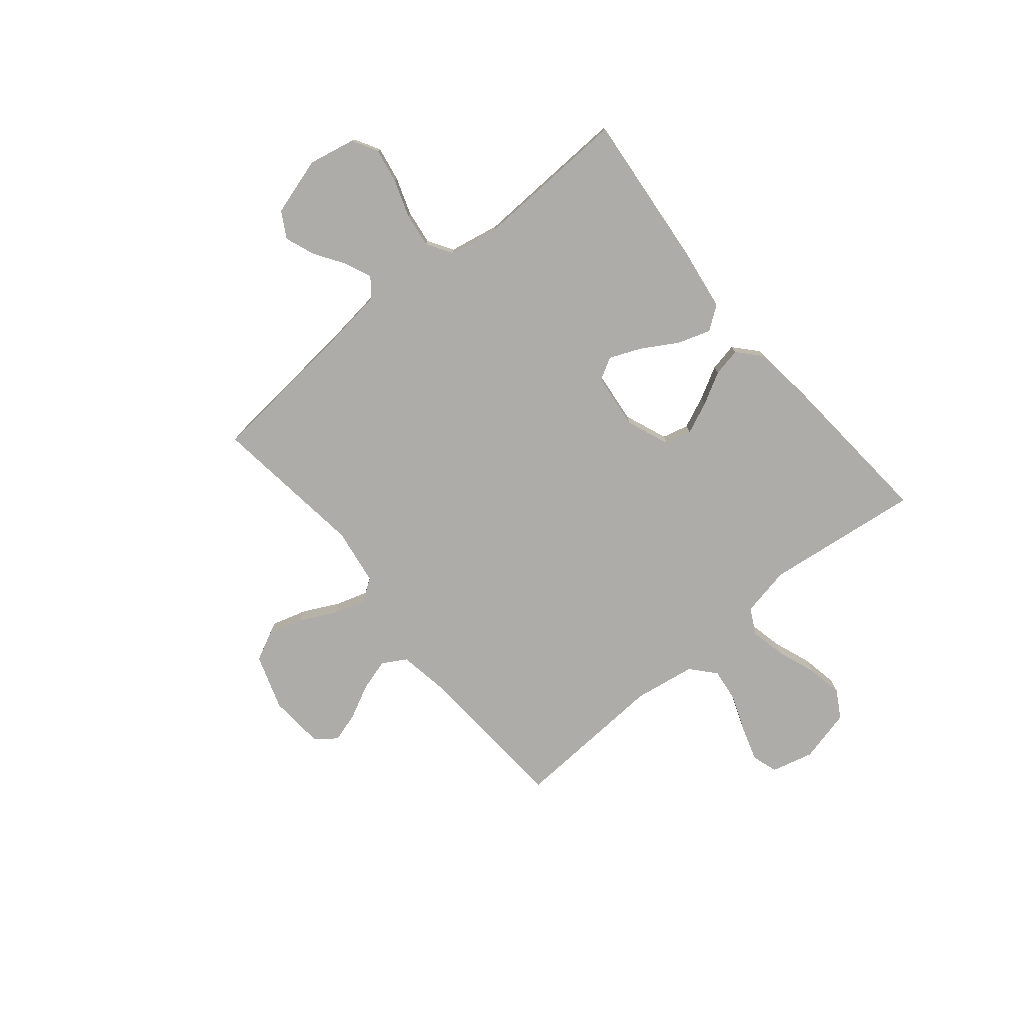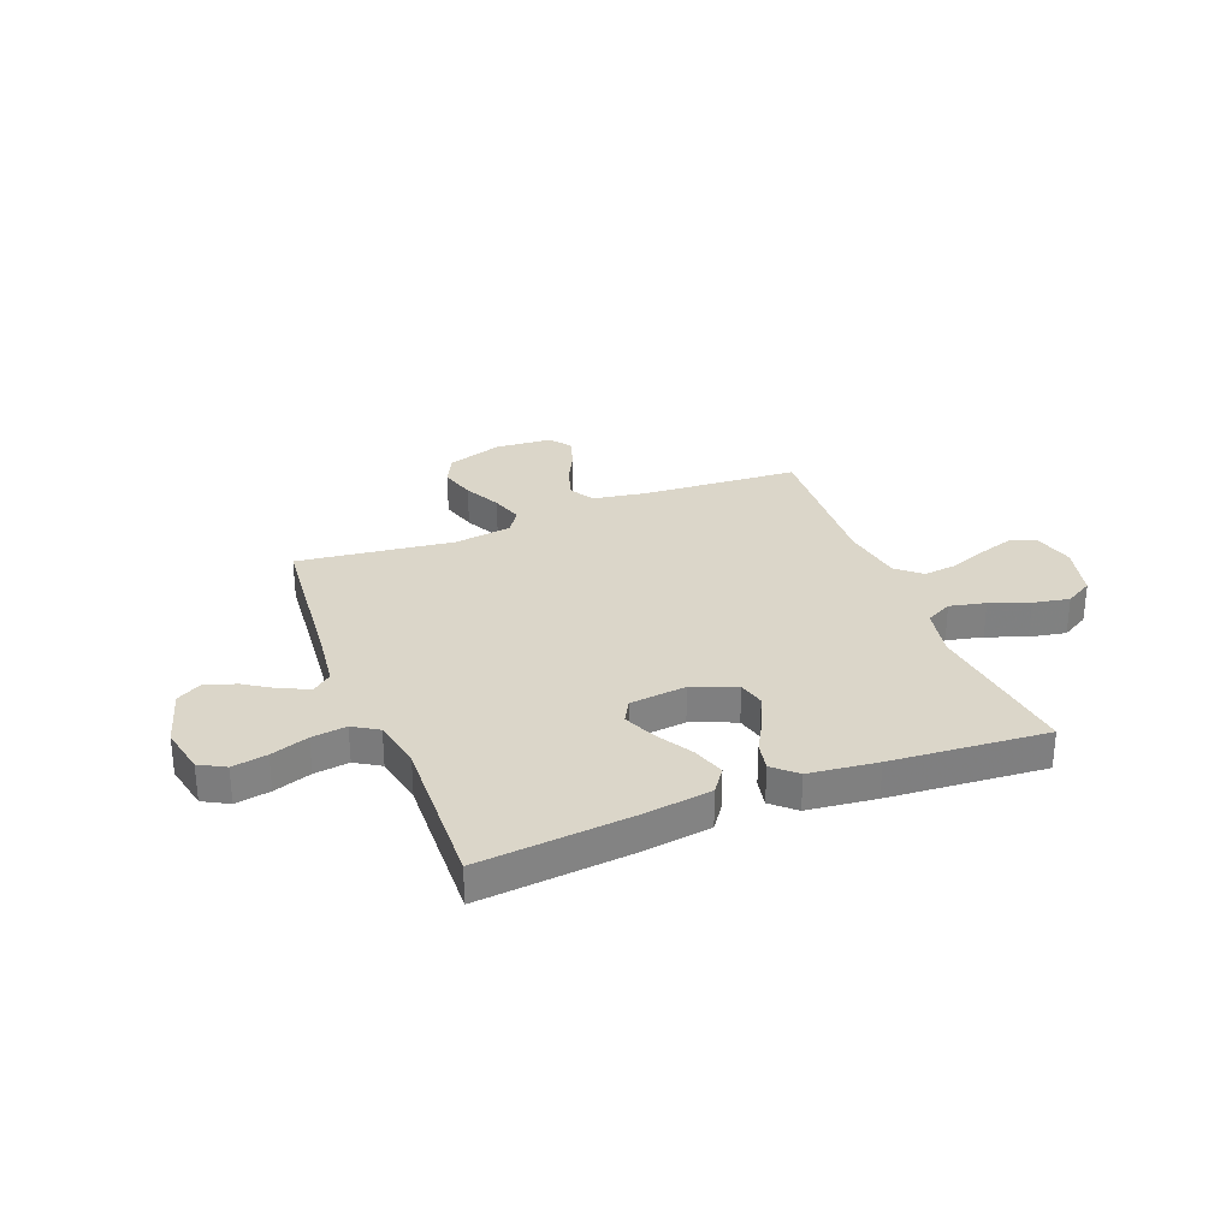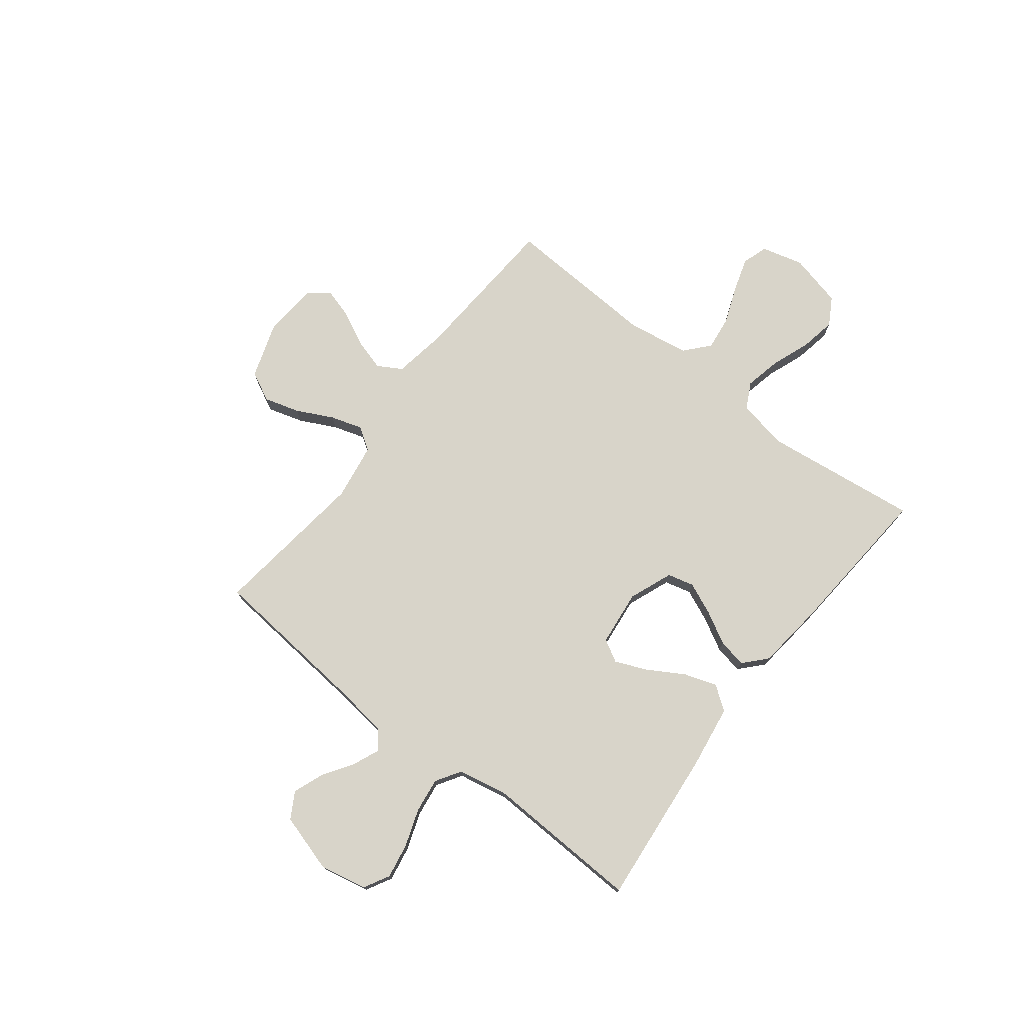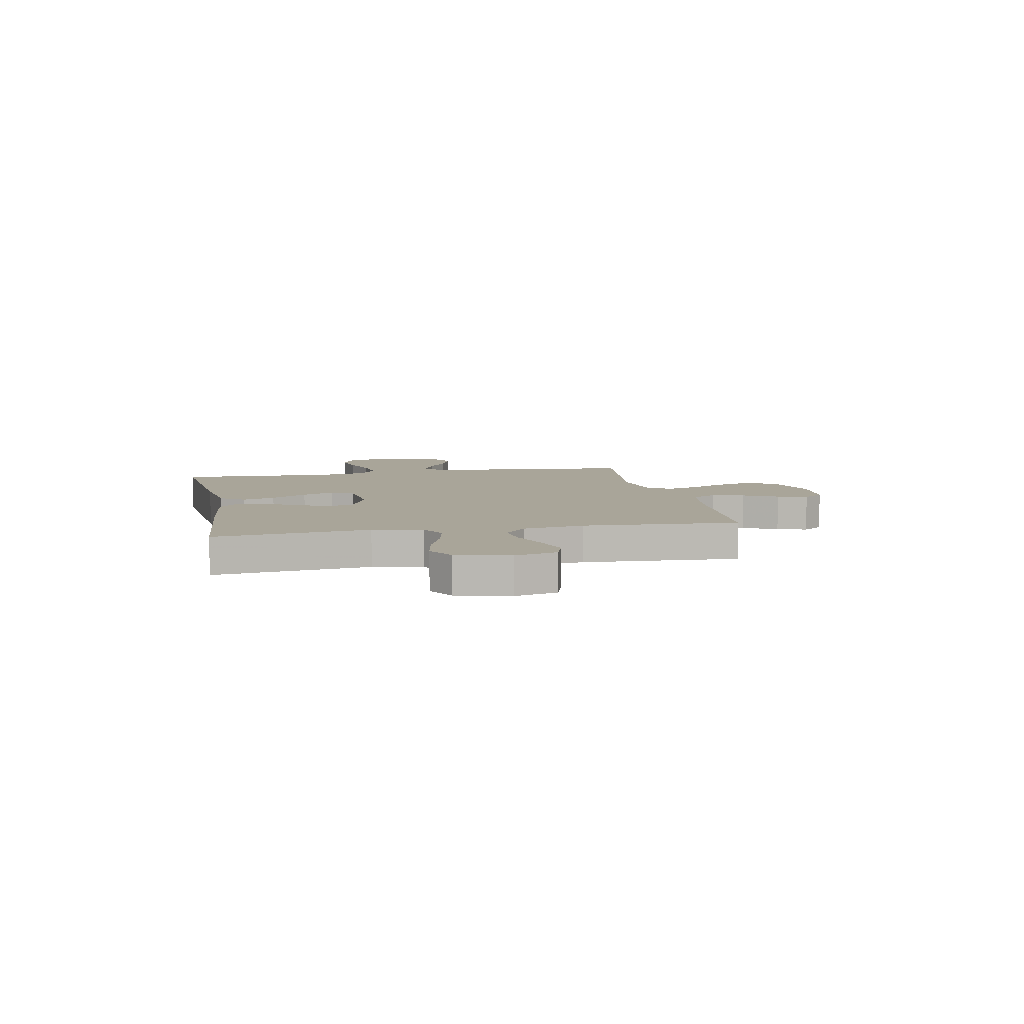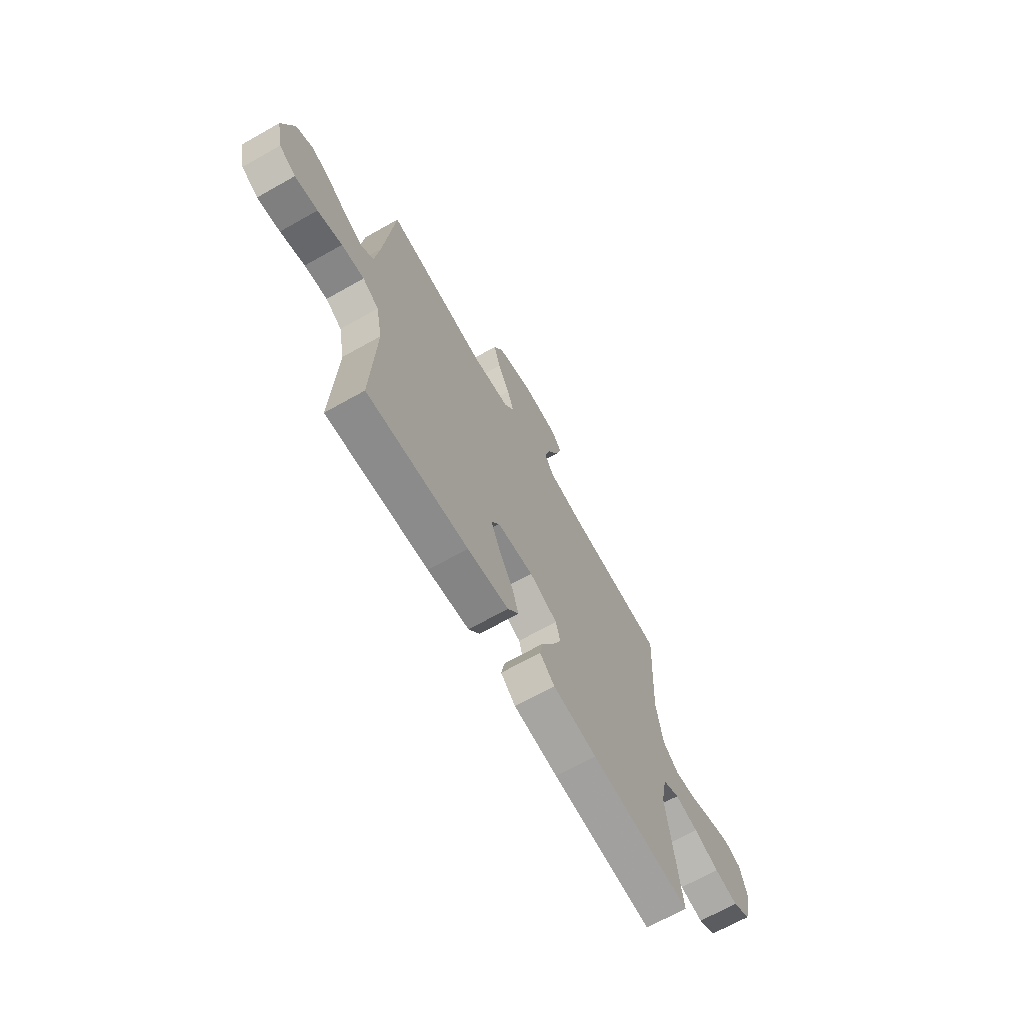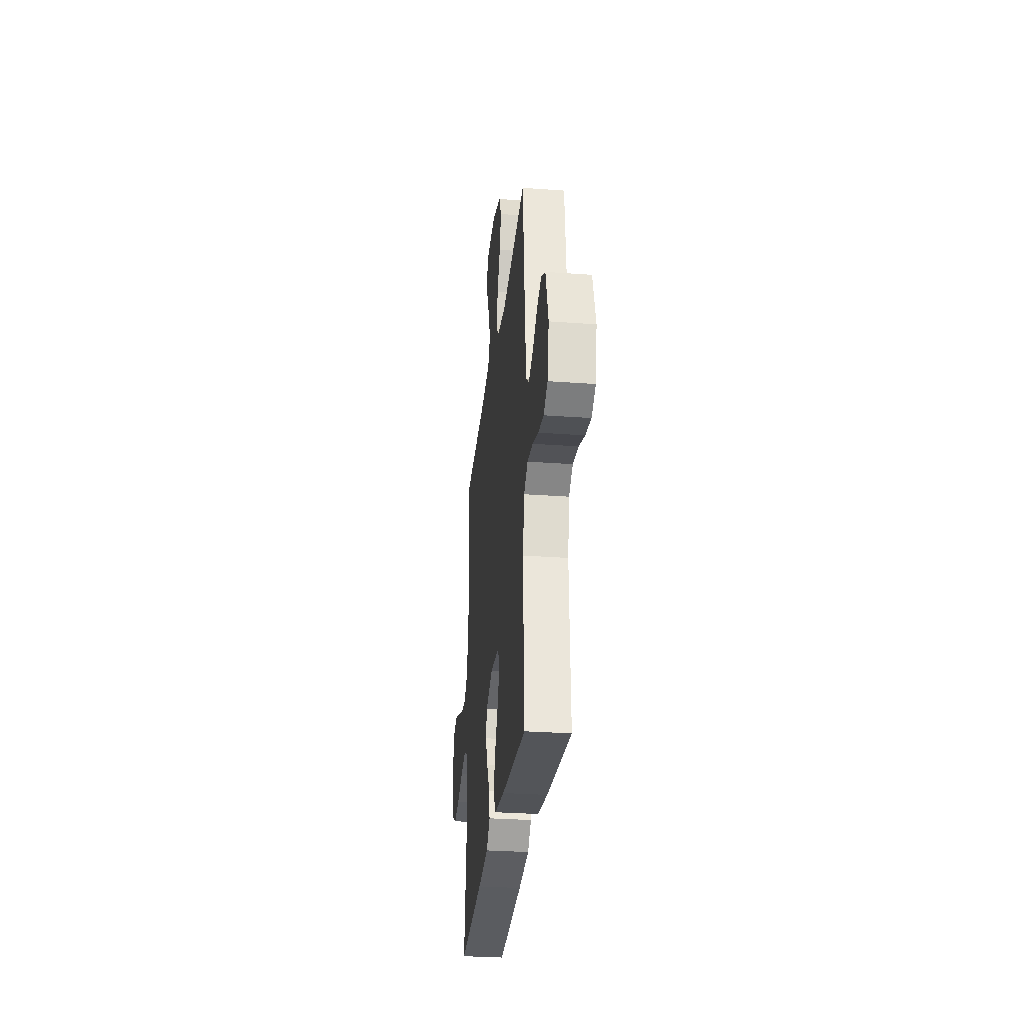
<metadata>
{"format":"obj","ext":"obj","renderer":"f3d","projection":"perspective","resolution":1024,"background":"white","views":[{"elev":-76.9,"azim":129.7,"up":"+Y"},{"elev":30.1,"azim":158.7,"up":"+Y"},{"elev":75.1,"azim":127.8,"up":"+Y"},{"elev":7.4,"azim":-101.1,"up":"+Y"},{"elev":-68.4,"azim":119.4,"up":"+Z"},{"elev":-30.0,"azim":83.9,"up":"+Z"}]}
</metadata>
<code>
v -0.5 0.07 -0.5
v -0.463 0.07 -0.2
v -0.482 0.07 -0.104
v -0.532 0.07 -0.078
v -0.601 0.07 -0.093
v -0.676 0.07 -0.121
v -0.746 0.07 -0.134
v -0.799 0.07 -0.103
v -0.824 0.07 0
v -0.803 0.07 0.081
v -0.753 0.07 0.097
v -0.687 0.07 0.076
v -0.615 0.07 0.048
v -0.55 0.07 0.04
v -0.503 0.07 0.081
v -0.484 0.07 0.2
v -0.5 0.07 0.5
v -0.2 0.07 0.519
v -0.097 0.07 0.536
v -0.07 0.07 0.582
v -0.088 0.07 0.644
v -0.121 0.07 0.71
v -0.138 0.07 0.768
v -0.108 0.07 0.808
v 0 0.07 0.816
v 0.107 0.07 0.78
v 0.135 0.07 0.723
v 0.115 0.07 0.655
v 0.08 0.07 0.585
v 0.061 0.07 0.524
v 0.09 0.07 0.48
v 0.2 0.07 0.463
v 0.5 0.07 0.5
v 0.528 0.07 0.2
v 0.542 0.07 0.088
v 0.578 0.07 0.059
v 0.63 0.07 0.081
v 0.688 0.07 0.119
v 0.746 0.07 0.141
v 0.796 0.07 0.112
v 0.829 0.07 0
v 0.81 0.07 -0.091
v 0.761 0.07 -0.118
v 0.694 0.07 -0.106
v 0.622 0.07 -0.081
v 0.555 0.07 -0.072
v 0.507 0.07 -0.102
v 0.488 0.07 -0.2
v 0.5 0.07 -0.5
v 0.2 0.07 -0.471
v 0.077 0.07 -0.453
v 0.044 0.07 -0.407
v 0.065 0.07 -0.344
v 0.106 0.07 -0.275
v 0.132 0.07 -0.214
v 0.108 0.07 -0.171
v 0 0.07 -0.159
v -0.084 0.07 -0.192
v -0.097 0.07 -0.243
v -0.07 0.07 -0.305
v -0.036 0.07 -0.367
v -0.025 0.07 -0.422
v -0.069 0.07 -0.462
v -0.2 0.07 -0.477
v -0.5 0 -0.5
v -0.463 0 -0.2
v -0.482 0 -0.104
v -0.532 0 -0.078
v -0.601 0 -0.093
v -0.676 0 -0.121
v -0.746 0 -0.134
v -0.799 0 -0.103
v -0.824 0 0
v -0.803 0 0.081
v -0.753 0 0.097
v -0.687 0 0.076
v -0.615 0 0.048
v -0.55 0 0.04
v -0.503 0 0.081
v -0.484 0 0.2
v -0.5 0 0.5
v -0.2 0 0.519
v -0.097 0 0.536
v -0.07 0 0.582
v -0.088 0 0.644
v -0.121 0 0.71
v -0.138 0 0.768
v -0.108 0 0.808
v 0 0 0.816
v 0.107 0 0.78
v 0.135 0 0.723
v 0.115 0 0.655
v 0.08 0 0.585
v 0.061 0 0.524
v 0.09 0 0.48
v 0.2 0 0.463
v 0.5 0 0.5
v 0.528 0 0.2
v 0.542 0 0.088
v 0.578 0 0.059
v 0.63 0 0.081
v 0.688 0 0.119
v 0.746 0 0.141
v 0.796 0 0.112
v 0.829 0 0
v 0.81 0 -0.091
v 0.761 0 -0.118
v 0.694 0 -0.106
v 0.622 0 -0.081
v 0.555 0 -0.072
v 0.507 0 -0.102
v 0.488 0 -0.2
v 0.5 0 -0.5
v 0.2 0 -0.471
v 0.077 0 -0.453
v 0.044 0 -0.407
v 0.065 0 -0.344
v 0.106 0 -0.275
v 0.132 0 -0.214
v 0.108 0 -0.171
v 0 0 -0.159
v -0.084 0 -0.192
v -0.097 0 -0.243
v -0.07 0 -0.305
v -0.036 0 -0.367
v -0.025 0 -0.422
v -0.069 0 -0.462
v -0.2 0 -0.477
f 63 64 1 2
f 60 61 62 63
f 59 60 63 2
f 58 59 2 3
f 57 58 3 4
f 56 57 4
f 51 52 53 54
f 51 54 55
f 48 49 50 51
f 47 48 51 55
f 46 47 55 56
f 42 43 44 45
f 42 45 46
f 41 42 46
f 37 38 39 40
f 36 37 40 41
f 32 33 34
f 31 32 34 35
f 26 27 28 29
f 26 29 30
f 25 26 30
f 24 25 30
f 21 22 23 24
f 20 21 24 30
f 19 20 30 31
f 16 17 18
f 15 16 18 19
f 10 11 12 13
f 8 9 10 13
f 8 13 14
f 5 6 7 8
f 4 5 8 14
f 56 4 14 15
f 36 41 46 56
f 35 36 56 15
f 15 19 31 35
f 66 65 128 127
f 127 126 125 124
f 66 127 124 123
f 67 66 123 122
f 68 67 122 121
f 68 121 120
f 118 117 116 115
f 119 118 115
f 115 114 113 112
f 119 115 112 111
f 120 119 111 110
f 109 108 107 106
f 110 109 106
f 110 106 105
f 104 103 102 101
f 105 104 101 100
f 98 97 96
f 99 98 96 95
f 93 92 91 90
f 94 93 90
f 94 90 89
f 94 89 88
f 88 87 86 85
f 94 88 85 84
f 95 94 84 83
f 82 81 80
f 83 82 80 79
f 77 76 75 74
f 77 74 73 72
f 78 77 72
f 72 71 70 69
f 78 72 69 68
f 79 78 68 120
f 120 110 105 100
f 79 120 100 99
f 99 95 83 79
f 1 65 66 2
f 2 66 67 3
f 3 67 68 4
f 4 68 69 5
f 5 69 70 6
f 6 70 71 7
f 7 71 72 8
f 8 72 73 9
f 9 73 74 10
f 10 74 75 11
f 11 75 76 12
f 12 76 77 13
f 13 77 78 14
f 14 78 79 15
f 15 79 80 16
f 16 80 81 17
f 17 81 82 18
f 18 82 83 19
f 19 83 84 20
f 20 84 85 21
f 21 85 86 22
f 22 86 87 23
f 23 87 88 24
f 24 88 89 25
f 25 89 90 26
f 26 90 91 27
f 27 91 92 28
f 28 92 93 29
f 29 93 94 30
f 30 94 95 31
f 31 95 96 32
f 32 96 97 33
f 33 97 98 34
f 34 98 99 35
f 35 99 100 36
f 36 100 101 37
f 37 101 102 38
f 38 102 103 39
f 39 103 104 40
f 40 104 105 41
f 41 105 106 42
f 42 106 107 43
f 43 107 108 44
f 44 108 109 45
f 45 109 110 46
f 46 110 111 47
f 47 111 112 48
f 48 112 113 49
f 49 113 114 50
f 50 114 115 51
f 51 115 116 52
f 52 116 117 53
f 53 117 118 54
f 54 118 119 55
f 55 119 120 56
f 56 120 121 57
f 57 121 122 58
f 58 122 123 59
f 59 123 124 60
f 60 124 125 61
f 61 125 126 62
f 62 126 127 63
f 63 127 128 64
f 64 128 65 1

</code>
